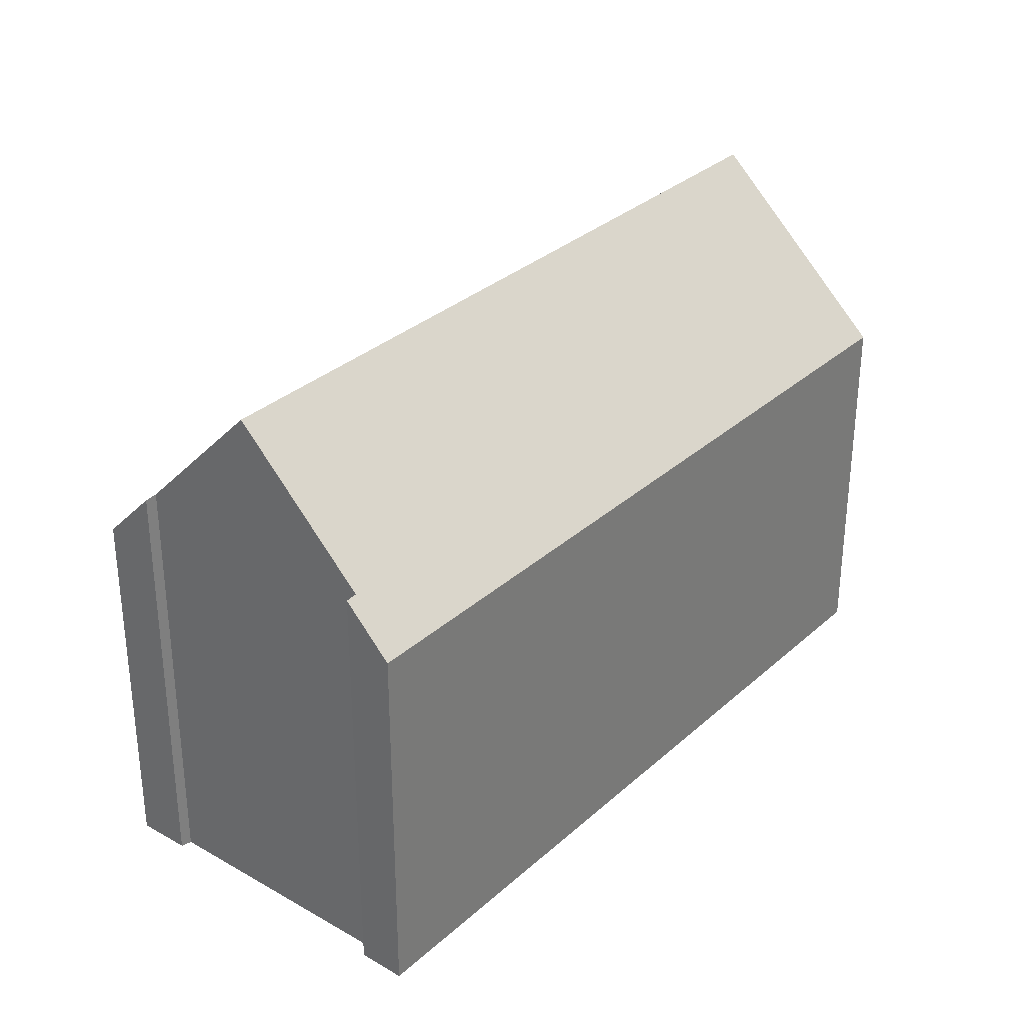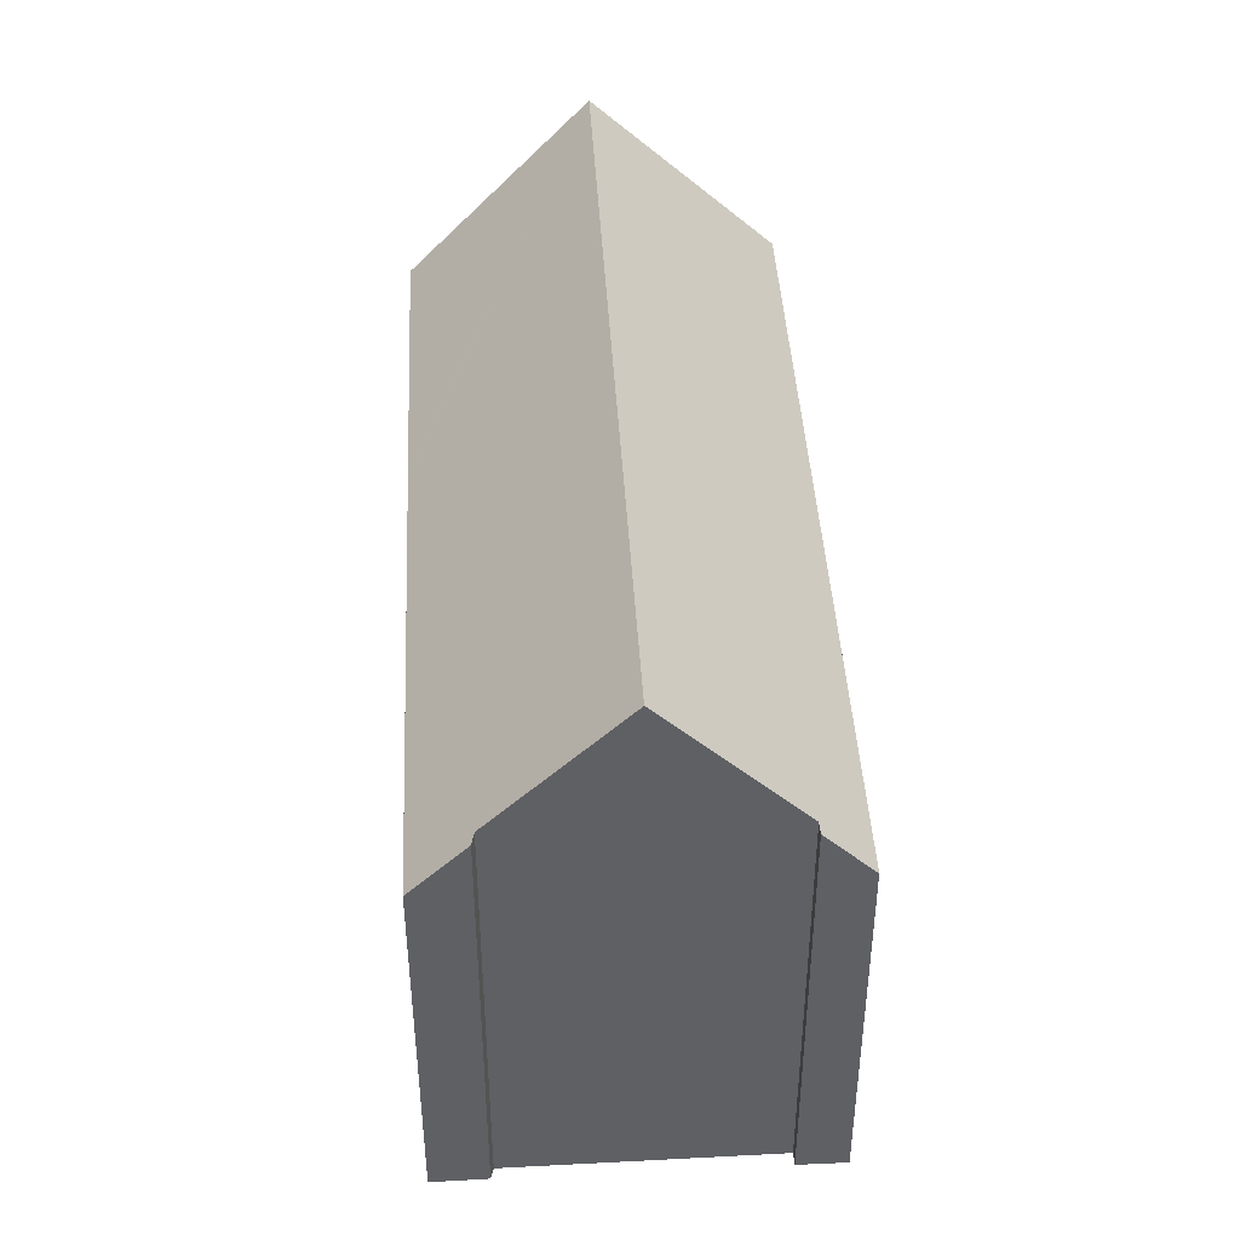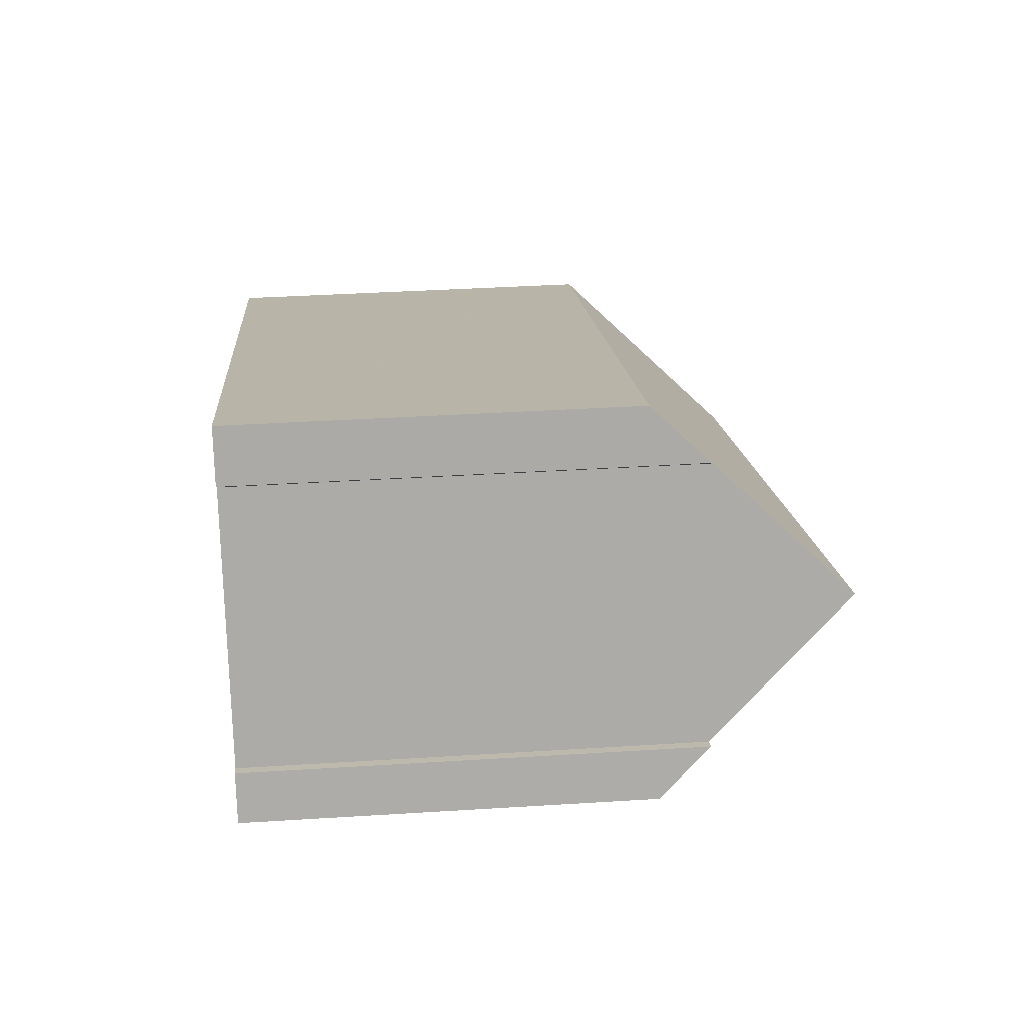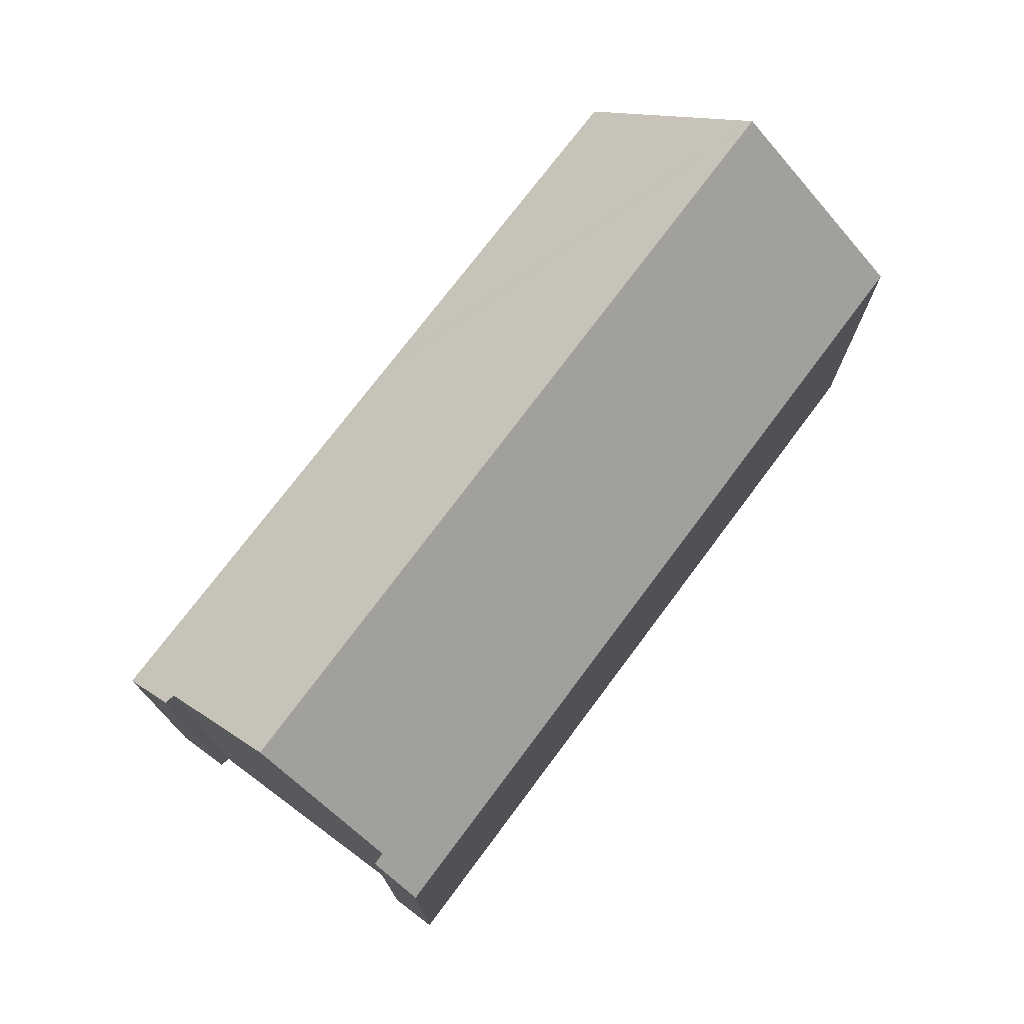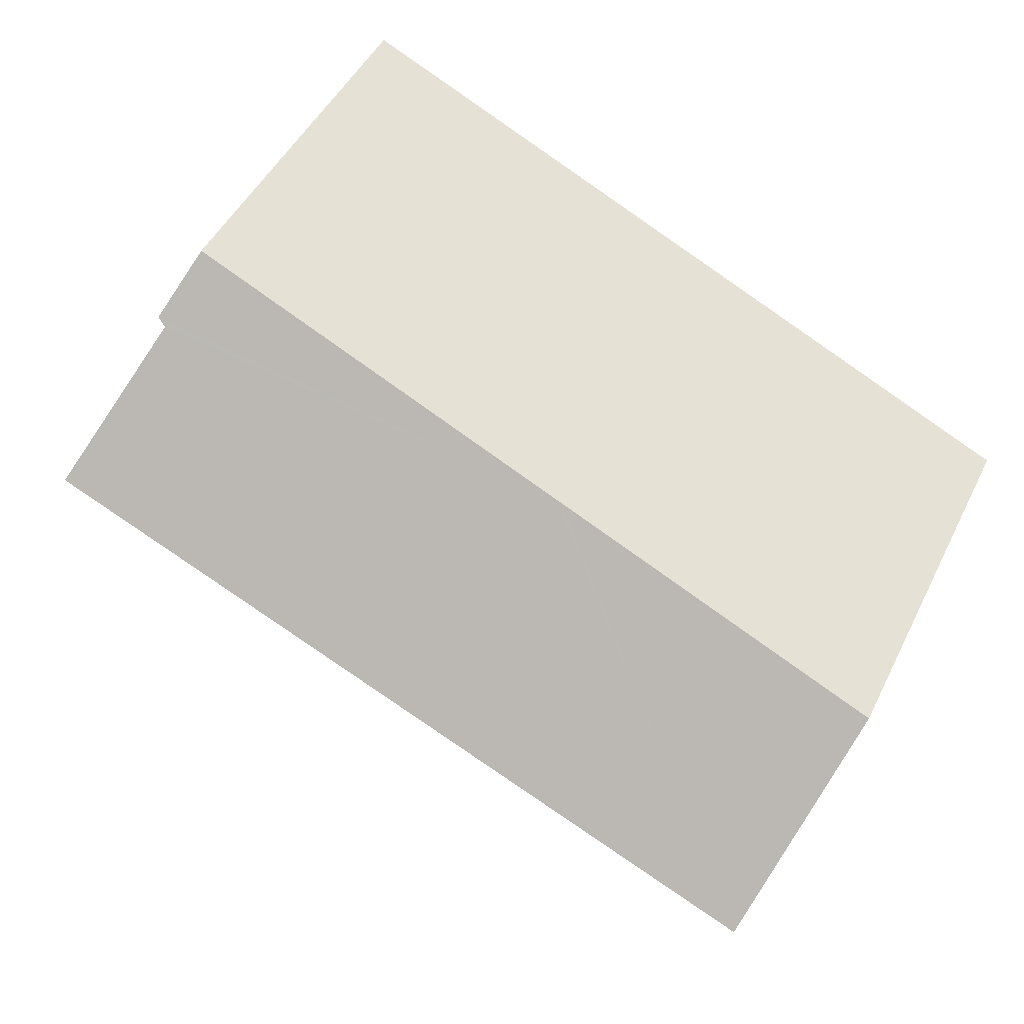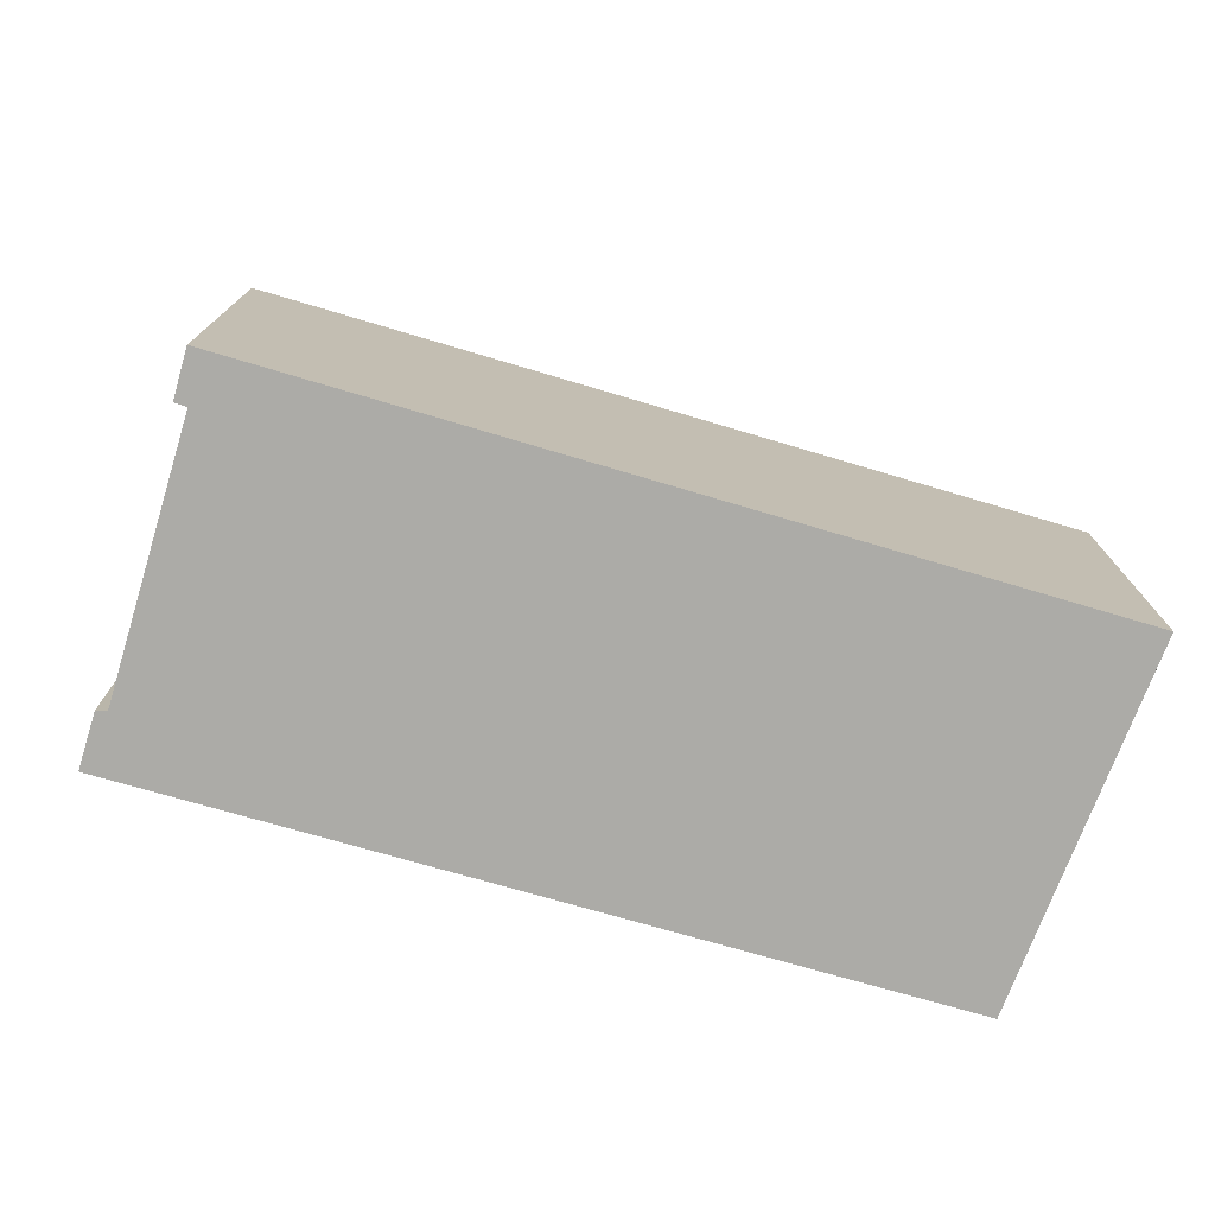
<metadata>
{"format":"obj","ext":"obj","renderer":"f3d","projection":"perspective","resolution":1024,"background":"white","views":[{"elev":31.9,"azim":105.0,"up":"+Y"},{"elev":43.8,"azim":62.7,"up":"+Y"},{"elev":38.0,"azim":85.4,"up":"+Z"},{"elev":75.3,"azim":102.8,"up":"+Y"},{"elev":47.2,"azim":-154.7,"up":"+Z"},{"elev":-76.3,"azim":139.6,"up":"+Y"}]}
</metadata>
<code>
v  1.692 16.46 -4.887
v  13.96 11.15 -5.215
v  3.426 11.14 -9.895
v  22.82 16.46 4.494
v  15.24 11.15 -4.647
v  24.92 11.14 -0.35
v  24.38 12.55 0.937
v  25.29 11.14 -0.186
v  24.46 12.55 0.969
v  24.71 12.54 1.076
v  21.57 12.65 8.084
v  20.56 11.07 9.356
v  20.94 11.06 9.53
v  9.848 11.18 4.482
v  21.32 12.73 7.883
v  9.733 11.18 4.43
v  8.143 11.19 3.706
v  8.05 11.19 3.664
v  0.113 11.62 -0.326
v  0 11.27 6.903e-16
v  0 0 0
v  0.113 1.996e-17 -0.326
v  3.426 6.059e-16 -9.895
v  1.692 2.992e-16 -4.887
v  8.05 -2.244e-16 3.664
v  8.143 -2.269e-16 3.706
v  9.733 -2.713e-16 4.43
v  9.848 -2.744e-16 4.482
v  20.56 -5.729e-16 9.356
v  20.94 -5.835e-16 9.53
v  24.38 -5.737e-17 0.937
v  24.71 -6.589e-17 1.076
v  24.46 -5.933e-17 0.969
v  21.57 -4.95e-16 8.084
v  21.32 -4.827e-16 7.883
v  22.82 -2.752e-16 4.494
v  25.29 1.139e-17 -0.186
v  24.92 2.143e-17 -0.35
v  15.24 2.845e-16 -4.647
v  13.96 3.193e-16 -5.215
g defaultobject
f 1 2 3
f 2 1 4
f 2 4 5
f 5 4 6
f 6 4 7
f 7 8 6
f 8 7 9
f 8 9 10
f 11 12 13
f 12 11 14
f 14 11 15
f 14 15 4
f 14 4 1
f 14 1 16
f 16 1 17
f 17 1 18
f 18 1 19
f 18 19 20
f 3 19 1
f 19 3 20
f 20 3 21
f 21 3 22
f 22 3 23
f 22 23 24
f 21 18 20
f 18 21 17
f 17 21 16
f 16 21 14
f 14 21 12
f 12 21 25
f 12 25 26
f 12 26 27
f 12 27 28
f 12 28 29
f 12 29 13
f 13 29 30
f 31 9 7
f 9 31 10
f 10 31 32
f 32 31 33
f 13 34 11
f 34 13 30
f 15 7 4
f 7 15 35
f 7 35 31
f 31 35 36
f 32 8 10
f 8 32 37
f 11 35 15
f 35 11 34
f 37 6 8
f 6 37 5
f 5 37 2
f 2 37 38
f 2 38 39
f 2 39 3
f 3 39 40
f 3 40 23
f 30 35 34
f 32 38 37
f 38 32 39
f 39 32 33
f 39 33 31
f 39 31 36
f 39 36 35
f 39 35 30
f 39 30 29
f 39 29 28
f 39 28 40
f 40 28 23
f 23 28 27
f 23 27 26
f 23 26 25
f 23 25 22
f 22 25 21
f 23 22 24

</code>
